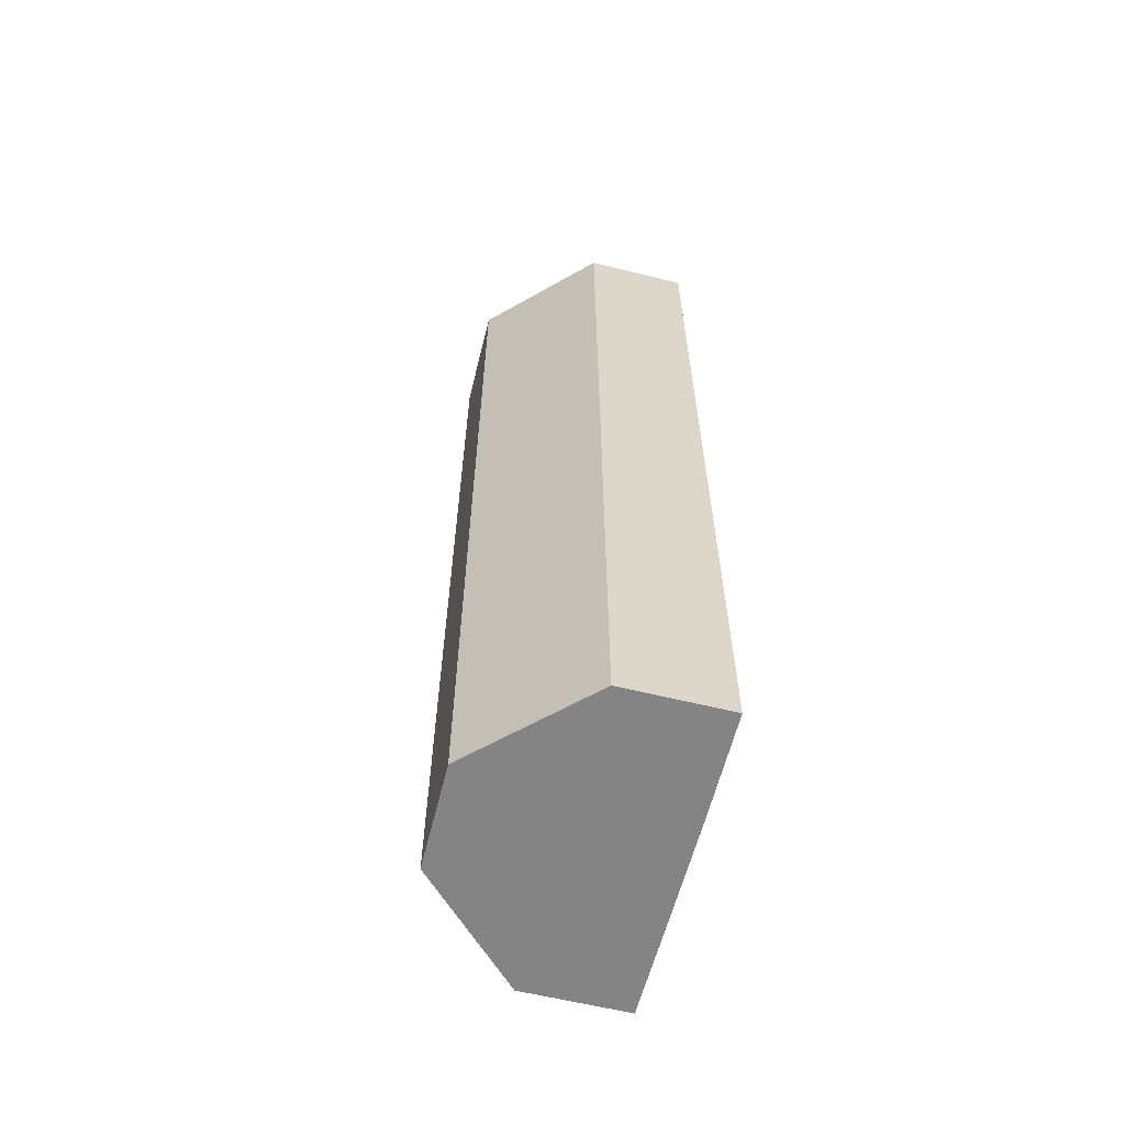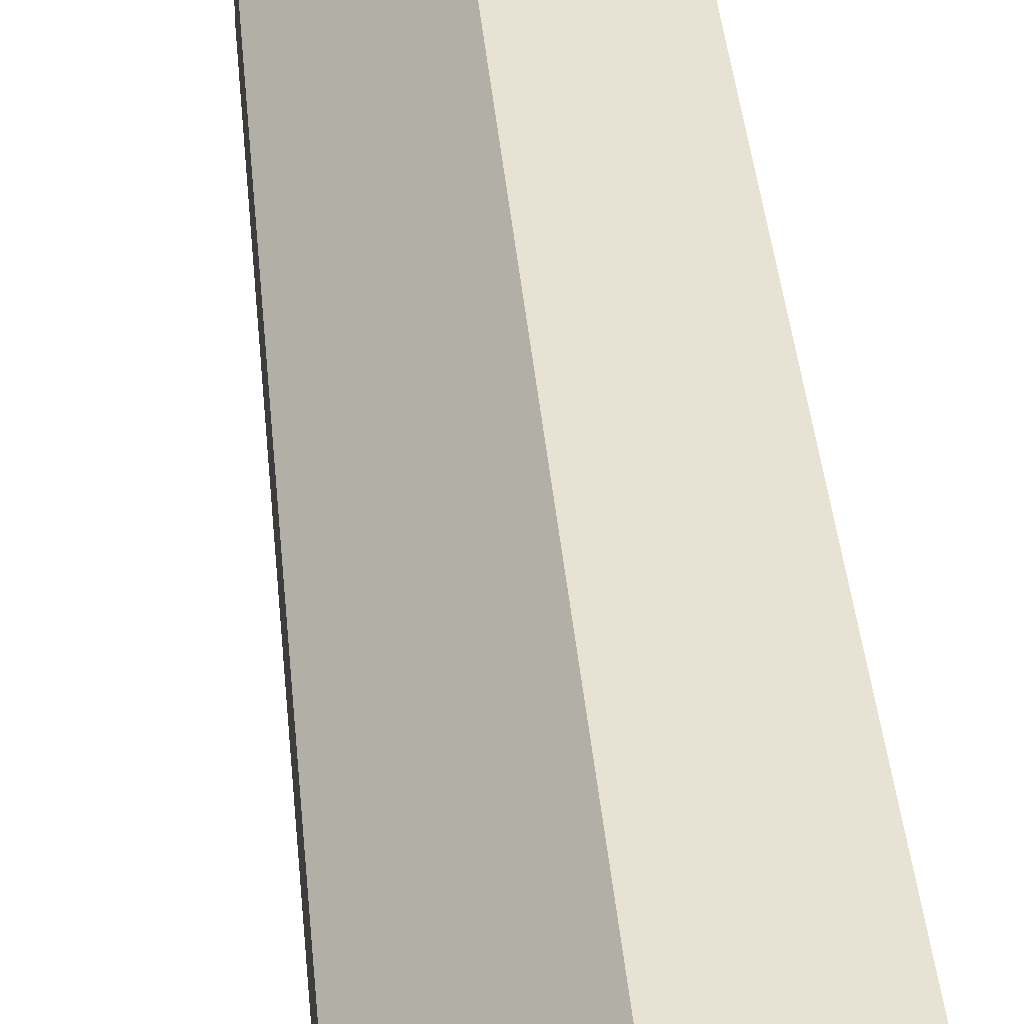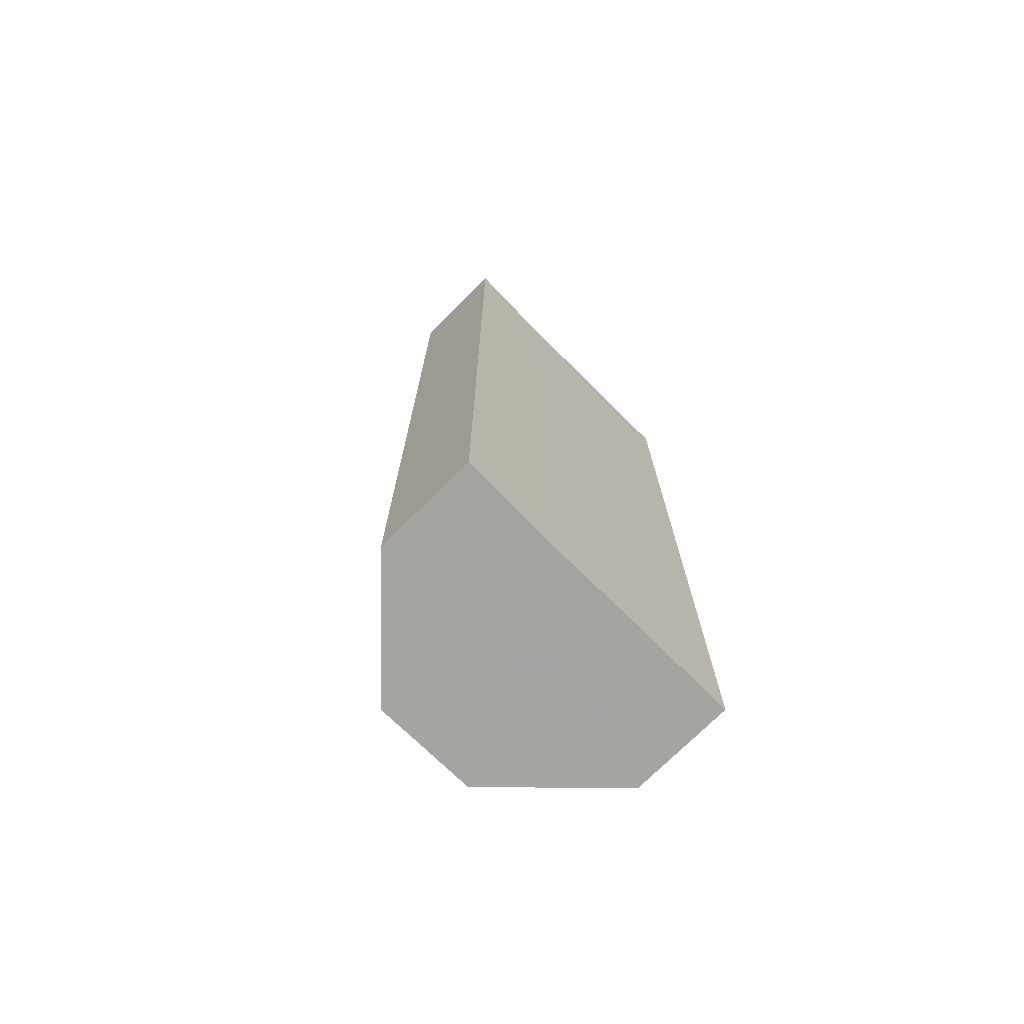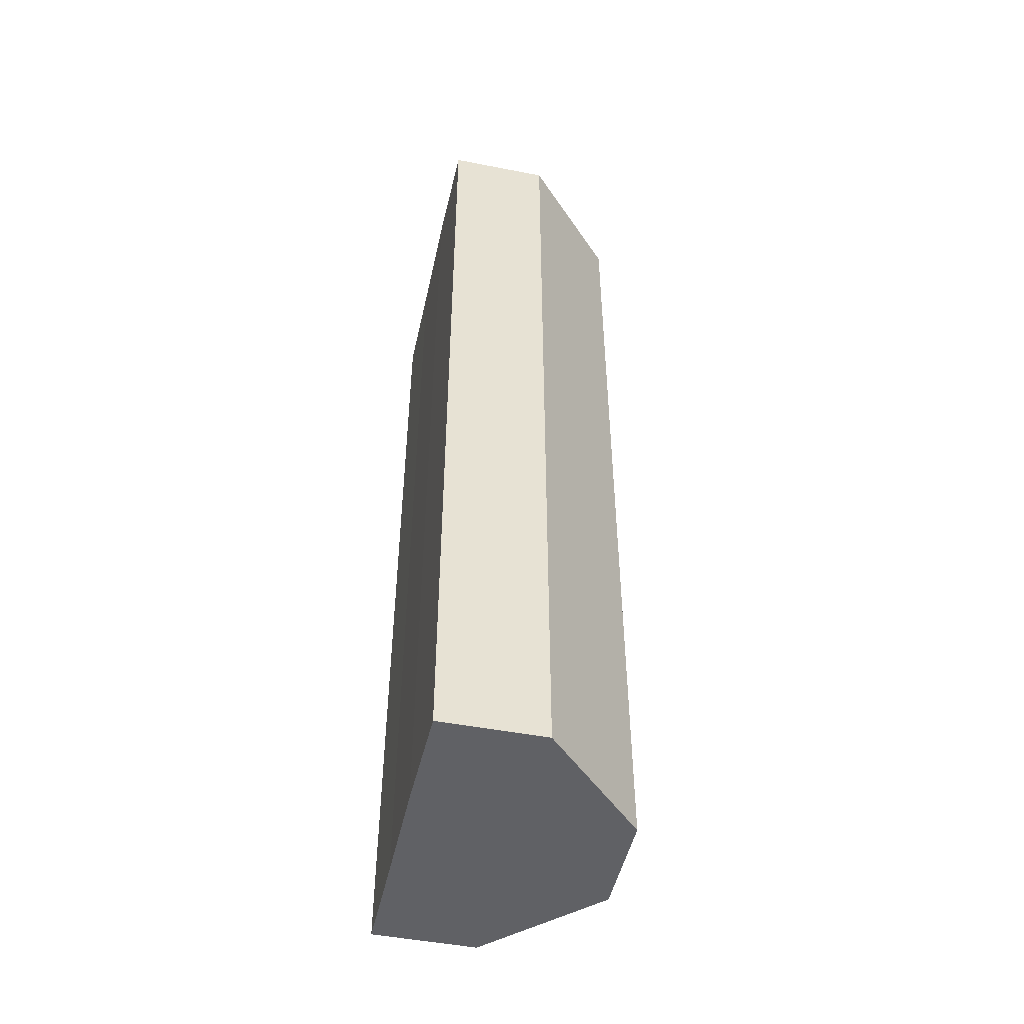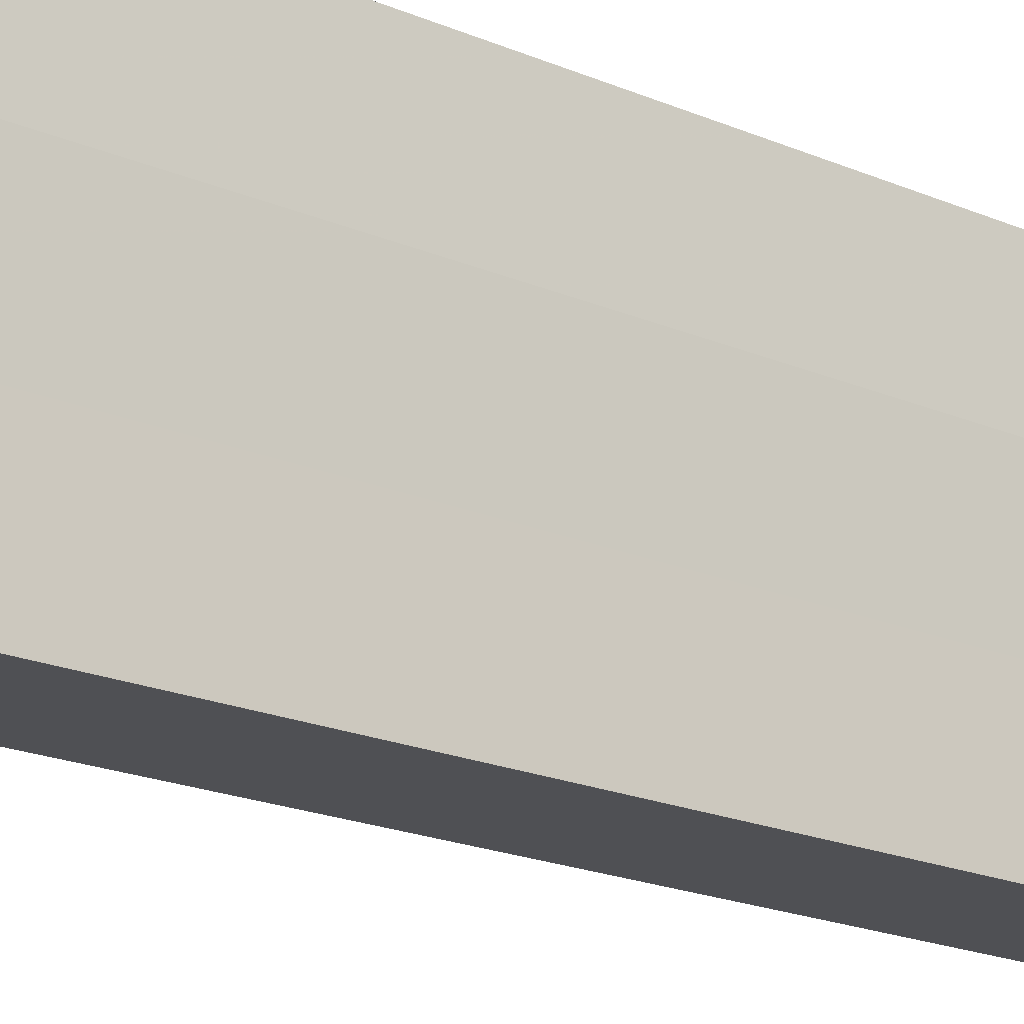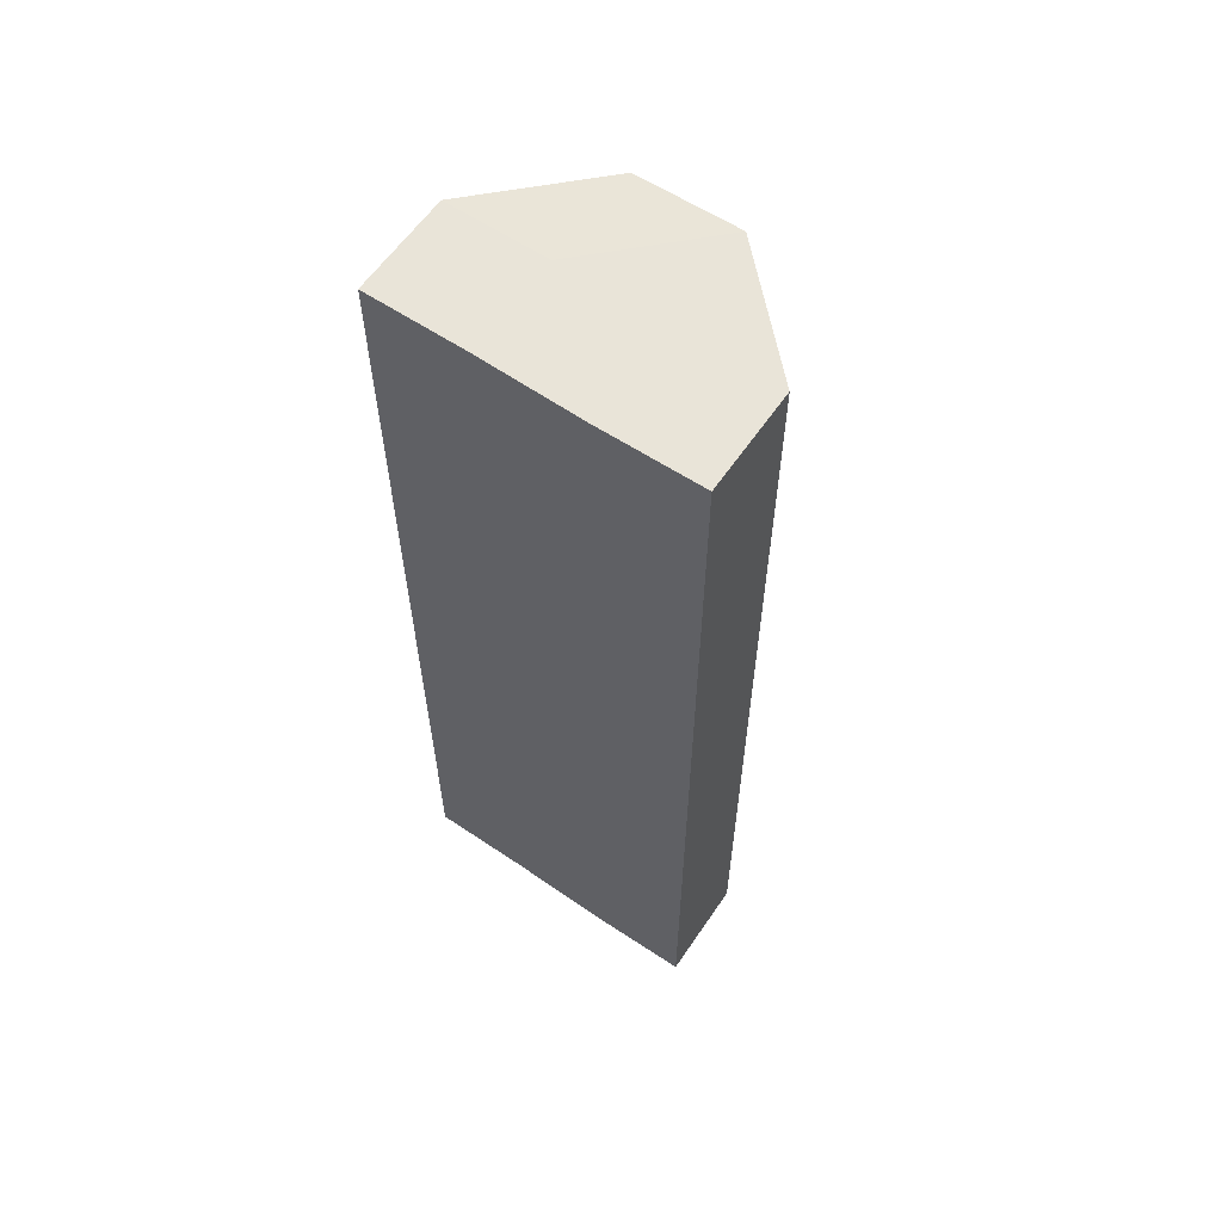
<metadata>
{"format":"obj","ext":"obj","renderer":"f3d","projection":"perspective","resolution":1024,"background":"white","views":[{"elev":-61.4,"azim":165.5,"up":"+Z"},{"elev":39.7,"azim":174.9,"up":"+Y"},{"elev":-73.2,"azim":-135.4,"up":"+Z"},{"elev":-48.9,"azim":-12.5,"up":"+Z"},{"elev":-19.1,"azim":-129.6,"up":"+Y"},{"elev":60.1,"azim":-55.5,"up":"+Z"}]}
</metadata>
<code>
o 10454
v 2166 1864 7.383
v 2166 1864 7.383
v 2166 1864 7.473
v 2166 1864 7.383
v 2166 1864 7.473
v 2166 1864 7.383
v 2166 1864 7.473
v 2166 1864 7.383
v 2166 1864 7.473
v 2166 1864 7.383
v 2166 1864 7.473
v 2166 1864 7.383
v 2166 1864 7.473
v 2166 1864 7.383
v 2166 1864 7.383
v 2166 1864 7.383
v 2166 1864 7.383
v 2166 1864 7.383
v 2166 1864 7.383
v 2166 1864 7.383
v 2166 1864 7.383
v 2166 1864 7.473
v 2166 1864 7.473
v 2166 1864 7.473
v 2166 1864 7.383
v 2166 1864 7.473
v 2166 1864 7.383
v 2166 1864 7.473
v 2166 1864 7.383
v 2166 1864 7.473
v 2166 1864 7.383
v 2166 1864 7.383
v 2166 1864 7.383
v 2166 1864 7.383
v 2166 1864 7.473
v 2166 1864 7.383
v 2166 1864 7.473
v 2166 1864 7.383
v 2166 1864 7.473
v 2166 1864 7.383
v 2166 1864 7.473
v 2166 1864 7.473
v 2166 1864 7.473
v 2166 1864 7.473
v 2166 1864 7.473
v 2166 1864 7.473
v 2166 1864 7.473
v 2166 1864 7.473
v 2166 1864 7.473
v 2166 1864 7.473
f 1 2 3
f 2 4 5
f 6 1 7
f 7 8 9
f 9 10 11
f 11 12 13
f 14 12 15
f 14 16 12
f 14 15 17
f 14 18 16
f 14 19 18
f 14 20 19
f 14 17 21
f 14 21 20
f 22 21 23
f 24 25 22
f 26 27 24
f 28 29 26
f 30 31 28
f 32 33 30
f 33 34 35
f 34 36 37
f 36 38 39
f 38 40 41
f 42 43 44
f 42 45 43
f 42 44 46
f 42 47 45
f 42 46 48
f 42 49 47
f 42 48 50
f 42 50 49

</code>
